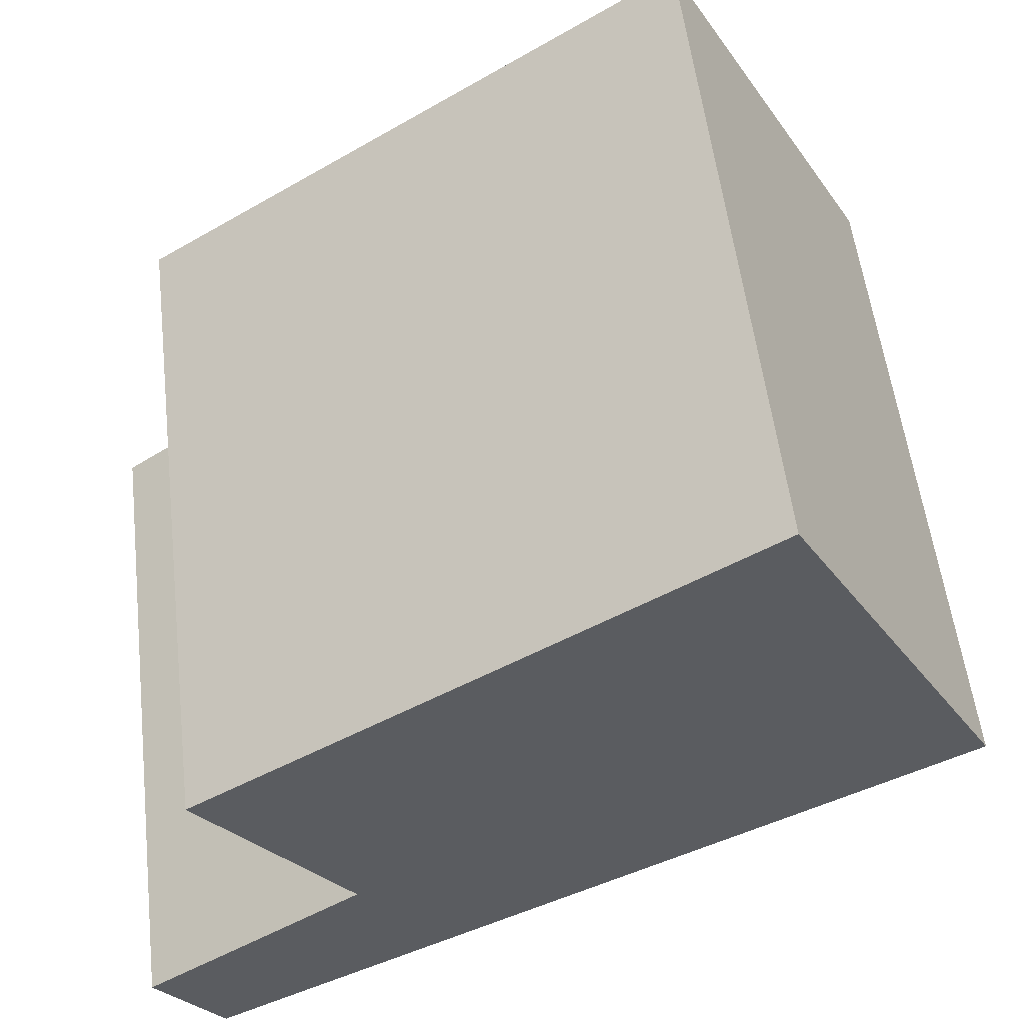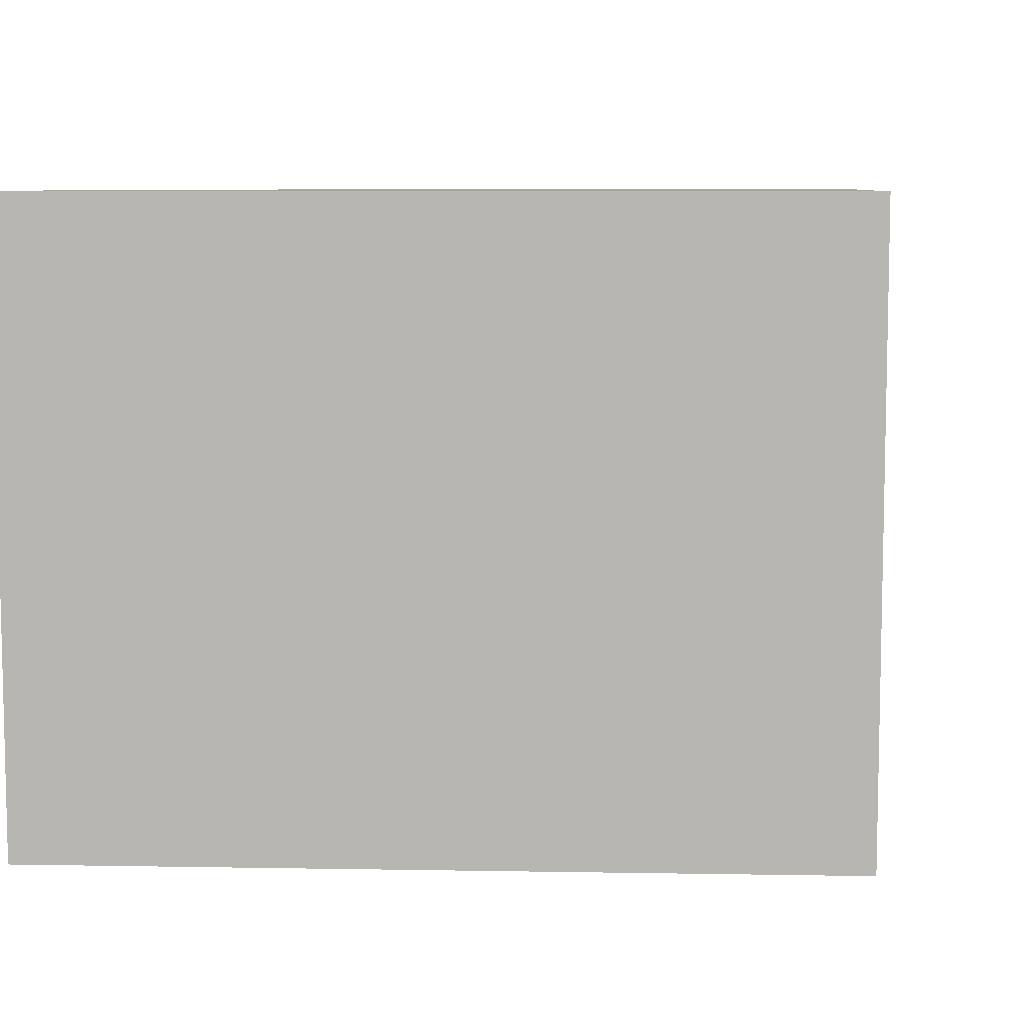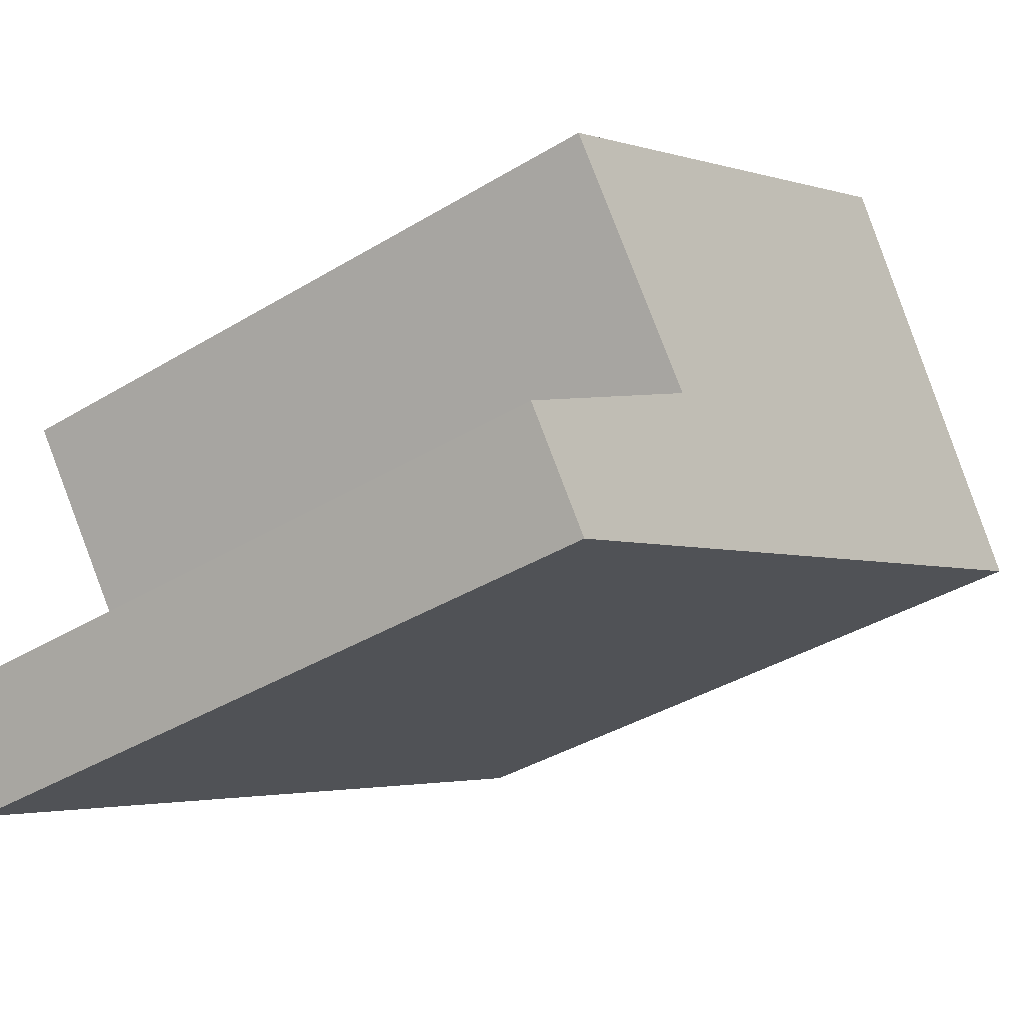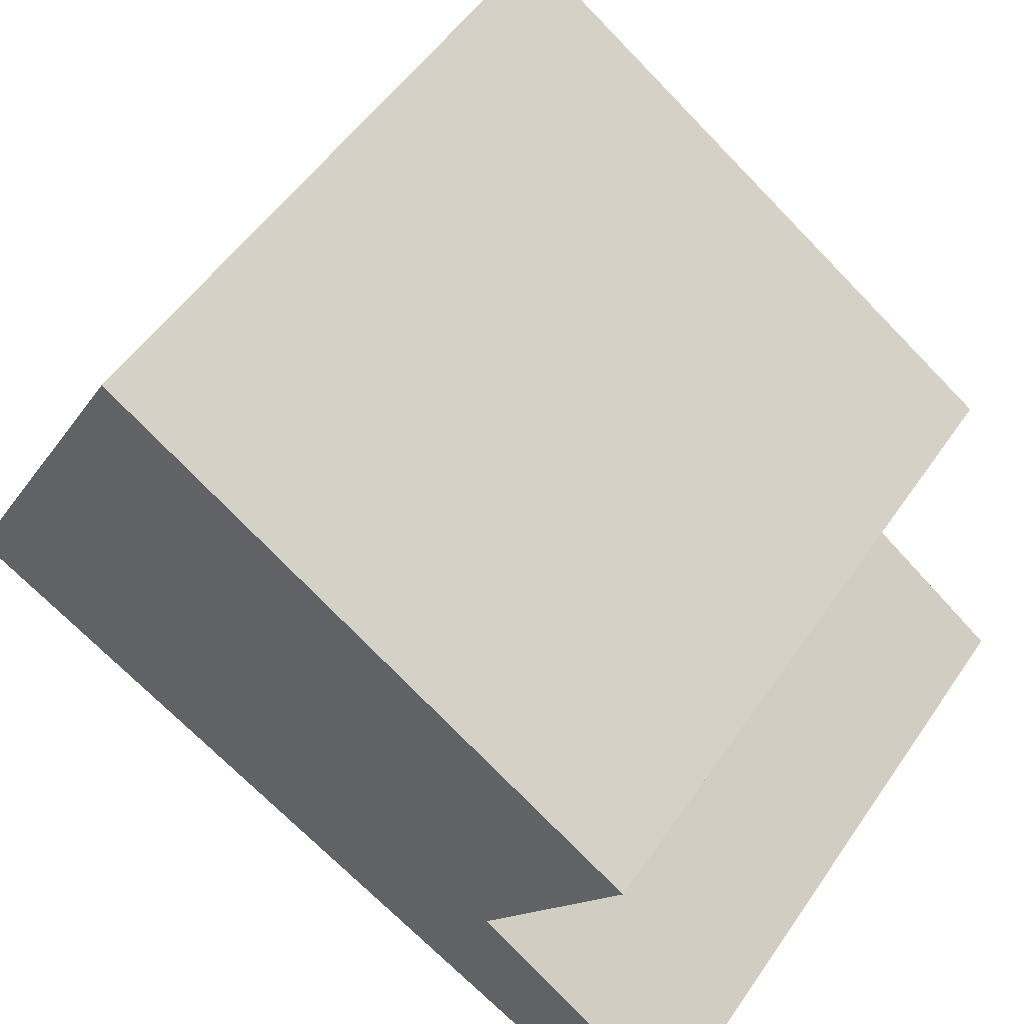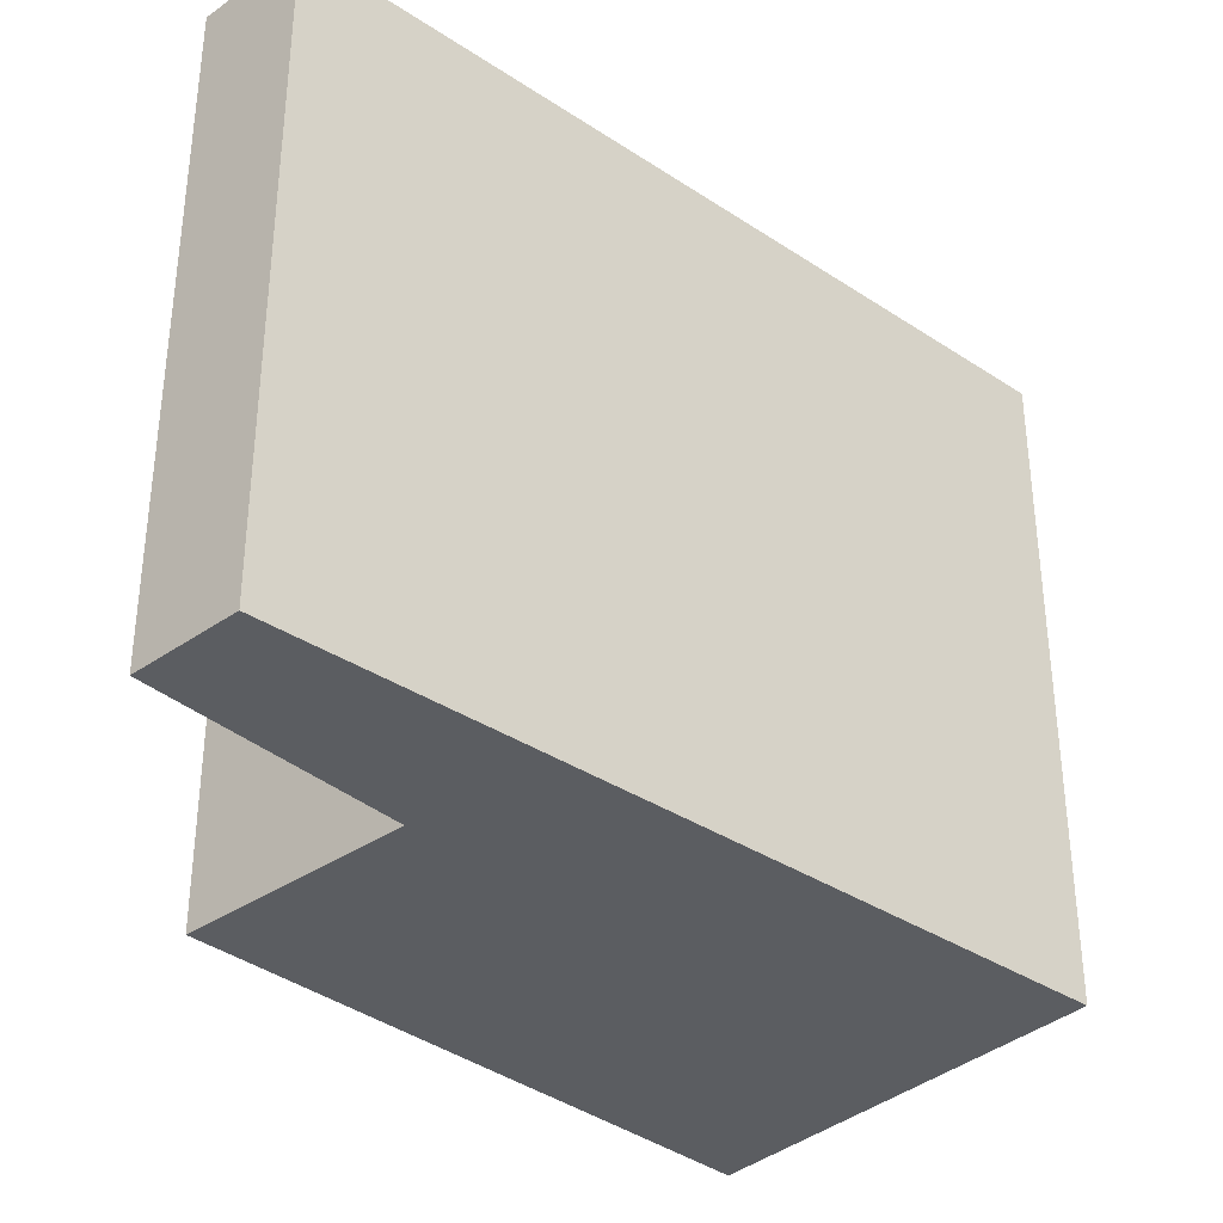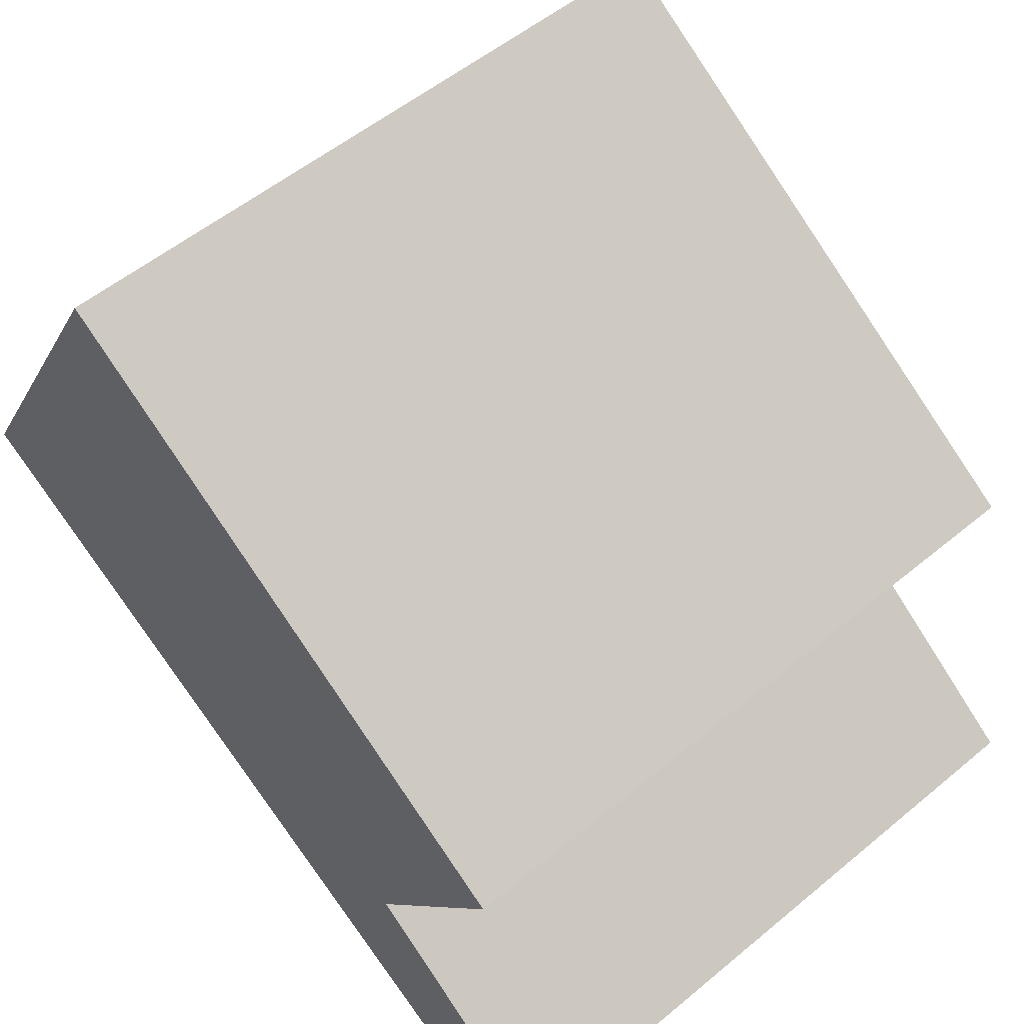
<metadata>
{"format":"obj","ext":"obj","renderer":"f3d","projection":"perspective","resolution":1024,"background":"white","views":[{"elev":54.5,"azim":173.3,"up":"+Z"},{"elev":7.8,"azim":-148.2,"up":"+Y"},{"elev":-38.3,"azim":127.5,"up":"+Z"},{"elev":52.8,"azim":33.5,"up":"+Z"},{"elev":-35.8,"azim":168.1,"up":"+Y"},{"elev":53.8,"azim":48.5,"up":"+Z"}]}
</metadata>
<code>
v  4.934 4.365 -2.74
v  3.942 4.365 -1.089
v  5.373 4.365 -2.125
v  0 4.365 2.673e-16
v  1.407 4.365 2.515
v  4.902 4.365 0.232
v  1.407 -1.54e-16 2.515
v  4.902 -1.421e-17 0.232
v  3.942 6.668e-17 -1.089
v  5.373 1.301e-16 -2.125
v  4.934 1.678e-16 -2.74
v  0 0 0
g defaultobject
f 1 2 3
f 2 1 4
f 2 4 5
f 5 6 2
f 7 6 5
f 6 7 8
f 9 3 2
f 3 9 10
f 8 2 6
f 2 8 9
f 10 1 3
f 1 10 11
f 11 4 1
f 4 11 12
f 12 5 4
f 5 12 7
f 10 12 11
f 12 10 9
f 12 9 8
f 12 8 7

</code>
